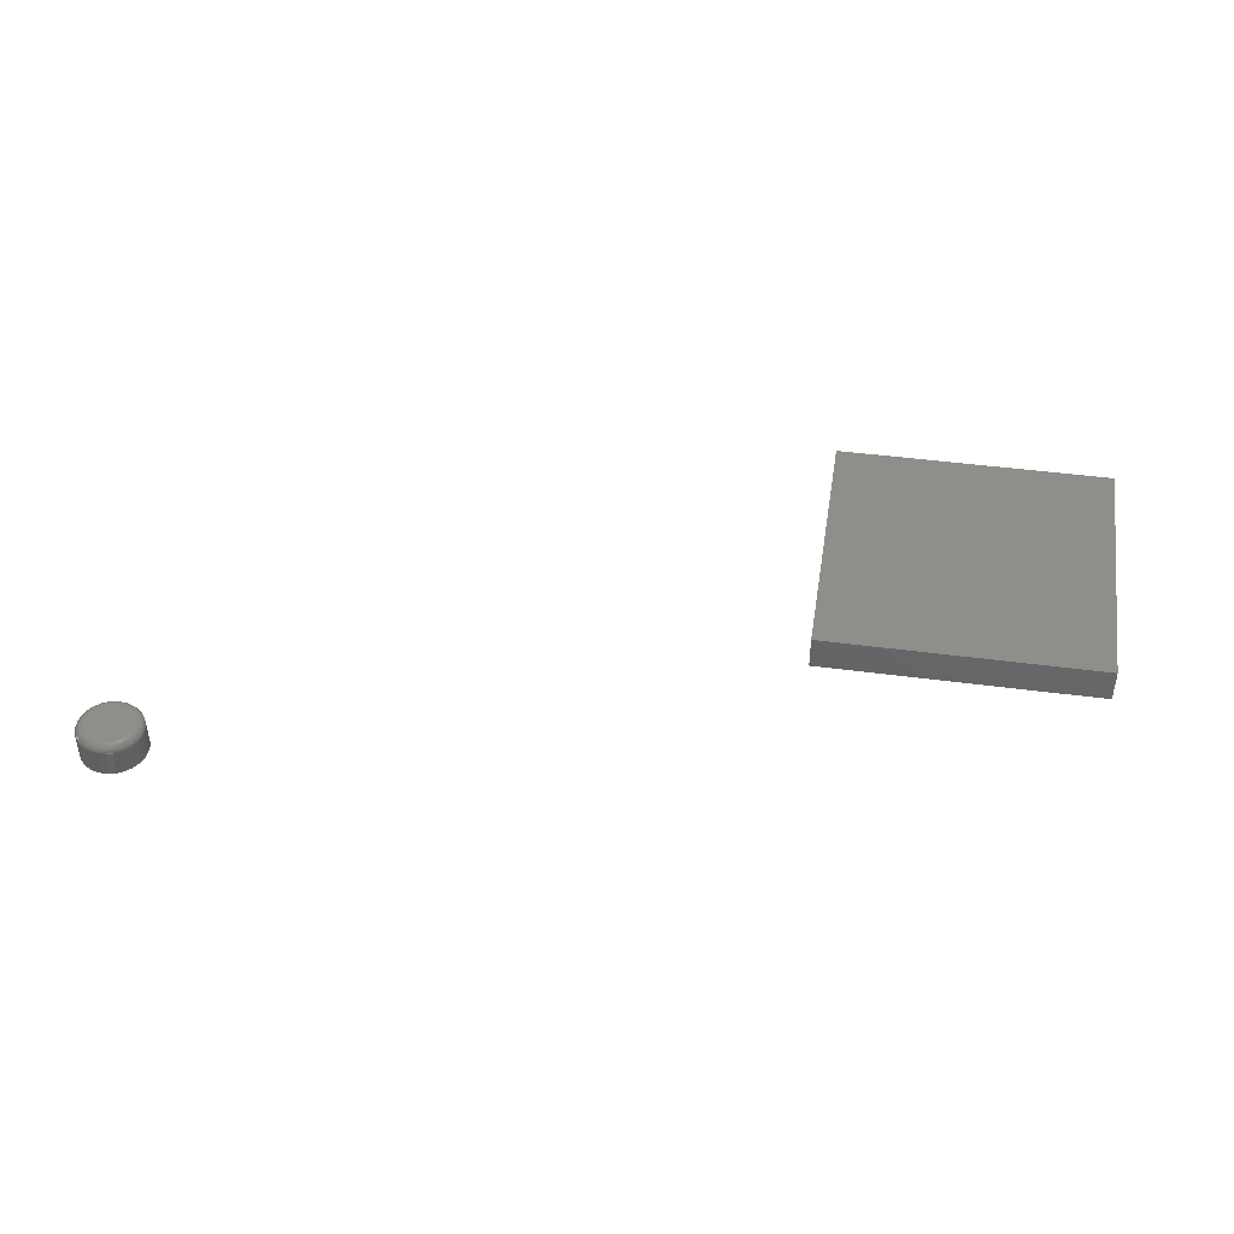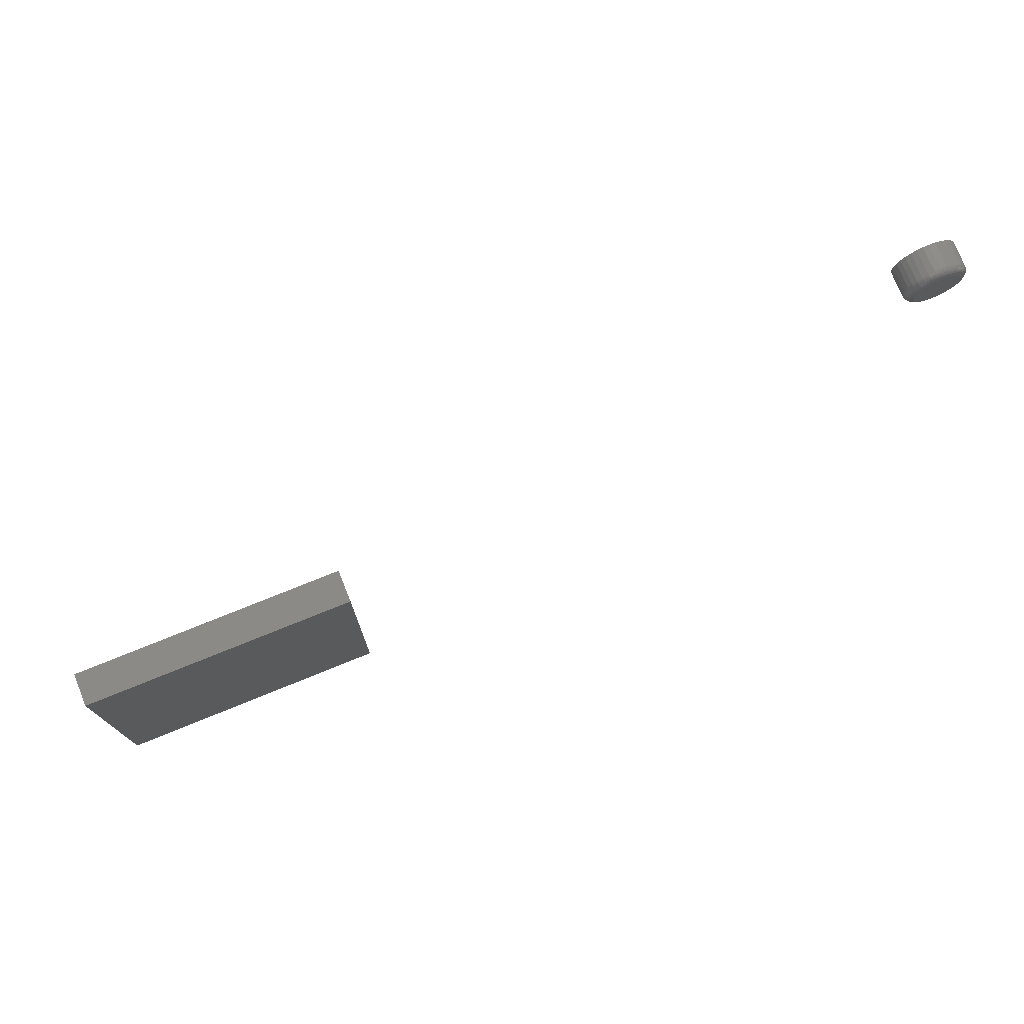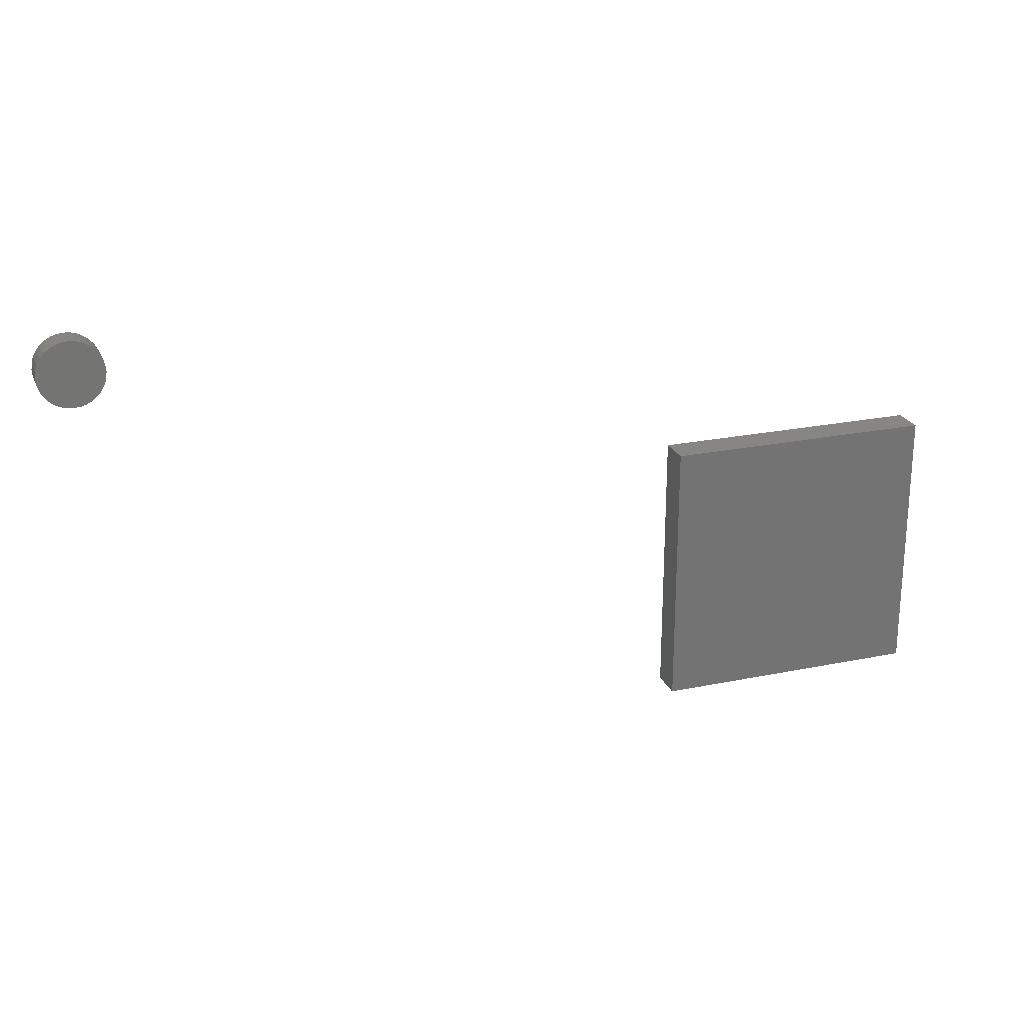
<metadata>
{"format":"stl","ext":"stl","renderer":"f3d","projection":"perspective","resolution":1024,"background":"white","views":[{"elev":43.6,"azim":-171.0,"up":"+Z"},{"elev":75.3,"azim":-22.1,"up":"+Y"},{"elev":23.2,"azim":160.8,"up":"+Y"}]}
</metadata>
<code>
# stl→obj: 328 verts, 648 faces
v -0.2031 -0.1719 0.0625
v 0.05469 -0.1719 0.0625
v -0.2031 0.08594 0.0625
v 0.05469 0.08594 0.0625
v -0.2031 -0.1719 0.03125
v -0.2031 0.08594 0.03125
v 0.05469 -0.1719 0.03125
v 0.05469 0.08594 0.03125
v 0.6291 0.2673 0.03125
v 0.6249 0.2669 0.03125
v 0.6208 0.2656 0.03125
v 0.6334 0.2669 0.03125
v 0.6375 0.2656 0.03125
v 0.617 0.2636 0.03125
v 0.6412 0.2636 0.03125
v 0.6137 0.2609 0.03125
v 0.6445 0.2609 0.03125
v 0.611 0.2576 0.03125
v 0.6472 0.2576 0.03125
v 0.609 0.2538 0.03125
v 0.6492 0.2538 0.03125
v 0.6077 0.2497 0.03125
v 0.6505 0.2497 0.03125
v 0.6505 0.2412 0.03125
v 0.609 0.2371 0.03125
v 0.6492 0.2371 0.03125
v 0.611 0.2334 0.03125
v 0.6472 0.2334 0.03125
v 0.6137 0.2301 0.03125
v 0.6445 0.2301 0.03125
v 0.617 0.2274 0.03125
v 0.6412 0.2274 0.03125
v 0.6208 0.2253 0.03125
v 0.6375 0.2253 0.03125
v 0.6249 0.2241 0.03125
v 0.6291 0.2237 0.03125
v 0.6334 0.2241 0.03125
v 0.6509 0.2455 0.03125
v 0.6073 0.2455 0.03125
v 0.6077 0.2412 0.03125
v 0.6587 0.2455 0
v 0.6587 0.2455 0.02344
v 0.6581 0.2397 0
v 0.6581 0.2397 0.02344
v 0.6565 0.2341 0
v 0.6565 0.2341 0.02344
v 0.6537 0.229 0
v 0.6537 0.229 0.02344
v 0.65 0.2245 0
v 0.65 0.2245 0.02344
v 0.6456 0.2209 0
v 0.6456 0.2209 0.02344
v 0.6404 0.2181 0
v 0.6404 0.2181 0.02344
v 0.6349 0.2164 0
v 0.6349 0.2164 0.02344
v 0.6291 0.2159 0
v 0.6291 0.2159 0.02344
v 0.6233 0.2164 0
v 0.6233 0.2164 0.02344
v 0.6178 0.2181 0
v 0.6178 0.2181 0.02344
v 0.6127 0.2209 0
v 0.6127 0.2209 0.02344
v 0.6082 0.2245 0
v 0.6082 0.2245 0.02344
v 0.6045 0.229 0
v 0.6045 0.229 0.02344
v 0.6018 0.2341 0
v 0.6018 0.2341 0.02344
v 0.6001 0.2397 0
v 0.6001 0.2397 0.02344
v 0.5995 0.2455 0
v 0.5995 0.2455 0.02344
v 0.6001 0.2513 0
v 0.6001 0.2513 0.02344
v 0.6018 0.2568 0
v 0.6018 0.2568 0.02344
v 0.6045 0.2619 0
v 0.6045 0.2619 0.02344
v 0.6082 0.2664 0
v 0.6082 0.2664 0.02344
v 0.6127 0.2701 0
v 0.6127 0.2701 0.02344
v 0.6178 0.2728 0
v 0.6178 0.2728 0.02344
v 0.6233 0.2745 0
v 0.6233 0.2745 0.02344
v 0.6291 0.2751 0
v 0.6291 0.2751 0.02344
v 0.6349 0.2745 0
v 0.6349 0.2745 0.02344
v 0.6404 0.2728 0
v 0.6404 0.2728 0.02344
v 0.6456 0.2701 0
v 0.6456 0.2701 0.02344
v 0.65 0.2664 0
v 0.65 0.2664 0.02344
v 0.6537 0.2619 0
v 0.6537 0.2619 0.02344
v 0.6565 0.2568 0
v 0.6565 0.2568 0.02344
v 0.6581 0.2513 0
v 0.6581 0.2513 0.02344
v 0.6058 0.2455 0.0311
v 0.6062 0.25 0.0311
v 0.6043 0.2455 0.03066
v 0.6048 0.2503 0.03066
v 0.603 0.2455 0.02993
v 0.6035 0.2506 0.02993
v 0.6018 0.2455 0.02896
v 0.6023 0.2508 0.02896
v 0.6008 0.2455 0.02778
v 0.6014 0.251 0.02778
v 0.6001 0.2455 0.02643
v 0.6007 0.2511 0.02643
v 0.5997 0.2455 0.02496
v 0.6002 0.2512 0.02496
v 0.652 0.25 0.0311
v 0.6524 0.2455 0.0311
v 0.6534 0.2503 0.03066
v 0.6539 0.2455 0.03066
v 0.6547 0.2506 0.02993
v 0.6552 0.2455 0.02993
v 0.6559 0.2508 0.02896
v 0.6564 0.2455 0.02896
v 0.6569 0.251 0.02778
v 0.6574 0.2455 0.02778
v 0.6576 0.2511 0.02643
v 0.6581 0.2455 0.02643
v 0.658 0.2512 0.02496
v 0.6586 0.2455 0.02496
v 0.6507 0.2544 0.0311
v 0.652 0.255 0.03066
v 0.6533 0.2555 0.02993
v 0.6543 0.2559 0.02896
v 0.6552 0.2563 0.02778
v 0.6559 0.2566 0.02643
v 0.6563 0.2567 0.02496
v 0.6485 0.2584 0.0311
v 0.6497 0.2592 0.03066
v 0.6508 0.26 0.02993
v 0.6518 0.2607 0.02896
v 0.6526 0.2612 0.02778
v 0.6532 0.2616 0.02643
v 0.6536 0.2618 0.02496
v 0.6456 0.262 0.0311
v 0.6466 0.263 0.03066
v 0.6476 0.264 0.02993
v 0.6484 0.2648 0.02896
v 0.6491 0.2655 0.02778
v 0.6496 0.266 0.02643
v 0.6499 0.2663 0.02496
v 0.6421 0.2649 0.0311
v 0.6429 0.2661 0.03066
v 0.6436 0.2672 0.02993
v 0.6443 0.2682 0.02896
v 0.6448 0.269 0.02778
v 0.6452 0.2696 0.02643
v 0.6455 0.27 0.02496
v 0.638 0.267 0.0311
v 0.6386 0.2684 0.03066
v 0.6391 0.2696 0.02993
v 0.6396 0.2707 0.02896
v 0.6399 0.2716 0.02778
v 0.6402 0.2723 0.02643
v 0.6404 0.2727 0.02496
v 0.6337 0.2683 0.0311
v 0.6339 0.2698 0.03066
v 0.6342 0.2711 0.02993
v 0.6344 0.2723 0.02896
v 0.6346 0.2732 0.02778
v 0.6348 0.2739 0.02643
v 0.6349 0.2744 0.02496
v 0.6291 0.2688 0.0311
v 0.6291 0.2703 0.03066
v 0.6291 0.2716 0.02993
v 0.6291 0.2728 0.02896
v 0.6291 0.2738 0.02778
v 0.6291 0.2745 0.02643
v 0.6291 0.2749 0.02496
v 0.6246 0.2683 0.0311
v 0.6243 0.2698 0.03066
v 0.624 0.2711 0.02993
v 0.6238 0.2723 0.02896
v 0.6236 0.2732 0.02778
v 0.6235 0.2739 0.02643
v 0.6234 0.2744 0.02496
v 0.6202 0.267 0.0311
v 0.6196 0.2684 0.03066
v 0.6191 0.2696 0.02993
v 0.6187 0.2707 0.02896
v 0.6183 0.2716 0.02778
v 0.618 0.2723 0.02643
v 0.6178 0.2727 0.02496
v 0.6162 0.2649 0.0311
v 0.6153 0.2661 0.03066
v 0.6146 0.2672 0.02993
v 0.6139 0.2682 0.02896
v 0.6134 0.269 0.02778
v 0.613 0.2696 0.02643
v 0.6127 0.27 0.02496
v 0.6126 0.262 0.0311
v 0.6116 0.263 0.03066
v 0.6106 0.264 0.02993
v 0.6098 0.2648 0.02896
v 0.6091 0.2655 0.02778
v 0.6086 0.266 0.02643
v 0.6083 0.2663 0.02496
v 0.6097 0.2584 0.0311
v 0.6085 0.2592 0.03066
v 0.6074 0.26 0.02993
v 0.6064 0.2607 0.02896
v 0.6056 0.2612 0.02778
v 0.605 0.2616 0.02643
v 0.6046 0.2618 0.02496
v 0.6076 0.2544 0.0311
v 0.6062 0.255 0.03066
v 0.605 0.2555 0.02993
v 0.6039 0.2559 0.02896
v 0.603 0.2563 0.02778
v 0.6023 0.2566 0.02643
v 0.6019 0.2567 0.02496
v 0.652 0.2409 0.0311
v 0.6534 0.2406 0.03066
v 0.6547 0.2404 0.02993
v 0.6559 0.2401 0.02896
v 0.6569 0.24 0.02778
v 0.6576 0.2398 0.02643
v 0.658 0.2397 0.02496
v 0.6062 0.2409 0.0311
v 0.6048 0.2406 0.03066
v 0.6035 0.2404 0.02993
v 0.6023 0.2401 0.02896
v 0.6014 0.24 0.02778
v 0.6007 0.2398 0.02643
v 0.6002 0.2397 0.02496
v 0.6076 0.2366 0.0311
v 0.6062 0.236 0.03066
v 0.605 0.2355 0.02993
v 0.6039 0.235 0.02896
v 0.603 0.2347 0.02778
v 0.6023 0.2344 0.02643
v 0.6019 0.2342 0.02496
v 0.6097 0.2325 0.0311
v 0.6085 0.2317 0.03066
v 0.6074 0.231 0.02993
v 0.6064 0.2303 0.02896
v 0.6056 0.2298 0.02778
v 0.605 0.2294 0.02643
v 0.6046 0.2291 0.02496
v 0.6126 0.229 0.0311
v 0.6116 0.228 0.03066
v 0.6106 0.227 0.02993
v 0.6098 0.2262 0.02896
v 0.6091 0.2255 0.02778
v 0.6086 0.225 0.02643
v 0.6083 0.2246 0.02496
v 0.6162 0.2261 0.0311
v 0.6153 0.2249 0.03066
v 0.6146 0.2237 0.02993
v 0.6139 0.2228 0.02896
v 0.6134 0.222 0.02778
v 0.613 0.2214 0.02643
v 0.6127 0.221 0.02496
v 0.6202 0.2239 0.0311
v 0.6196 0.2226 0.03066
v 0.6191 0.2213 0.02993
v 0.6187 0.2202 0.02896
v 0.6183 0.2193 0.02778
v 0.618 0.2187 0.02643
v 0.6178 0.2183 0.02496
v 0.6246 0.2226 0.0311
v 0.6243 0.2212 0.03066
v 0.624 0.2198 0.02993
v 0.6238 0.2187 0.02896
v 0.6236 0.2177 0.02778
v 0.6235 0.217 0.02643
v 0.6234 0.2166 0.02496
v 0.6291 0.2222 0.0311
v 0.6291 0.2207 0.03066
v 0.6291 0.2193 0.02993
v 0.6291 0.2182 0.02896
v 0.6291 0.2172 0.02778
v 0.6291 0.2165 0.02643
v 0.6291 0.216 0.02496
v 0.6337 0.2226 0.0311
v 0.6339 0.2212 0.03066
v 0.6342 0.2198 0.02993
v 0.6344 0.2187 0.02896
v 0.6346 0.2177 0.02778
v 0.6348 0.217 0.02643
v 0.6349 0.2166 0.02496
v 0.638 0.2239 0.0311
v 0.6386 0.2226 0.03066
v 0.6391 0.2213 0.02993
v 0.6396 0.2202 0.02896
v 0.6399 0.2193 0.02778
v 0.6402 0.2187 0.02643
v 0.6404 0.2183 0.02496
v 0.6421 0.2261 0.0311
v 0.6429 0.2249 0.03066
v 0.6436 0.2237 0.02993
v 0.6443 0.2228 0.02896
v 0.6448 0.222 0.02778
v 0.6452 0.2214 0.02643
v 0.6455 0.221 0.02496
v 0.6456 0.229 0.0311
v 0.6466 0.228 0.03066
v 0.6476 0.227 0.02993
v 0.6484 0.2262 0.02896
v 0.6491 0.2255 0.02778
v 0.6496 0.225 0.02643
v 0.6499 0.2246 0.02496
v 0.6485 0.2325 0.0311
v 0.6497 0.2317 0.03066
v 0.6508 0.231 0.02993
v 0.6518 0.2303 0.02896
v 0.6526 0.2298 0.02778
v 0.6532 0.2294 0.02643
v 0.6536 0.2291 0.02496
v 0.6507 0.2366 0.0311
v 0.652 0.236 0.03066
v 0.6533 0.2355 0.02993
v 0.6543 0.235 0.02896
v 0.6552 0.2347 0.02778
v 0.6559 0.2344 0.02643
v 0.6563 0.2342 0.02496
f 1 2 3
f 3 2 4
f 5 6 7
f 7 6 8
f 3 6 1
f 1 6 5
f 4 8 3
f 3 8 6
f 2 7 4
f 4 7 8
f 1 5 2
f 2 5 7
f 9 10 11
f 12 9 11
f 12 11 13
f 13 11 14
f 13 14 15
f 15 14 16
f 15 16 17
f 17 16 18
f 17 18 19
f 19 18 20
f 19 20 21
f 21 20 22
f 21 22 23
f 24 25 26
f 26 25 27
f 26 27 28
f 28 27 29
f 28 29 30
f 30 29 31
f 30 31 32
f 32 31 33
f 32 33 34
f 34 33 35
f 34 35 36
f 34 36 37
f 23 22 38
f 38 22 39
f 38 39 24
f 24 39 40
f 24 40 25
f 41 42 43
f 43 42 44
f 43 44 45
f 45 44 46
f 45 46 47
f 47 46 48
f 47 48 49
f 49 48 50
f 49 50 51
f 51 50 52
f 51 52 53
f 53 52 54
f 53 54 55
f 55 54 56
f 55 56 57
f 57 56 58
f 57 58 59
f 59 58 60
f 59 60 61
f 61 60 62
f 61 62 63
f 63 62 64
f 63 64 65
f 65 64 66
f 65 66 67
f 67 66 68
f 67 68 69
f 69 68 70
f 69 70 71
f 71 70 72
f 71 72 73
f 73 72 74
f 73 74 75
f 75 74 76
f 75 76 77
f 77 76 78
f 77 78 79
f 79 78 80
f 79 80 81
f 81 80 82
f 81 82 83
f 83 82 84
f 83 84 85
f 85 84 86
f 85 86 87
f 87 86 88
f 87 88 89
f 89 88 90
f 89 90 91
f 91 90 92
f 91 92 93
f 93 92 94
f 93 94 95
f 95 94 96
f 95 96 97
f 97 96 98
f 97 98 99
f 99 98 100
f 99 100 101
f 101 100 102
f 101 102 103
f 103 102 104
f 103 104 41
f 41 104 42
f 39 22 105
f 105 22 106
f 105 106 107
f 107 106 108
f 107 108 109
f 109 108 110
f 109 110 111
f 111 110 112
f 111 112 113
f 113 112 114
f 113 114 115
f 115 114 116
f 115 116 117
f 117 116 118
f 117 118 74
f 74 118 76
f 23 38 119
f 119 38 120
f 119 120 121
f 121 120 122
f 121 122 123
f 123 122 124
f 123 124 125
f 125 124 126
f 125 126 127
f 127 126 128
f 127 128 129
f 129 128 130
f 129 130 131
f 131 130 132
f 131 132 104
f 104 132 42
f 21 23 133
f 133 23 119
f 133 119 134
f 134 119 121
f 134 121 135
f 135 121 123
f 135 123 136
f 136 123 125
f 136 125 137
f 137 125 127
f 137 127 138
f 138 127 129
f 138 129 139
f 139 129 131
f 139 131 102
f 102 131 104
f 19 21 140
f 140 21 133
f 140 133 141
f 141 133 134
f 141 134 142
f 142 134 135
f 142 135 143
f 143 135 136
f 143 136 144
f 144 136 137
f 144 137 145
f 145 137 138
f 145 138 146
f 146 138 139
f 146 139 100
f 100 139 102
f 17 19 147
f 147 19 140
f 147 140 148
f 148 140 141
f 148 141 149
f 149 141 142
f 149 142 150
f 150 142 143
f 150 143 151
f 151 143 144
f 151 144 152
f 152 144 145
f 152 145 153
f 153 145 146
f 153 146 98
f 98 146 100
f 15 17 154
f 154 17 147
f 154 147 155
f 155 147 148
f 155 148 156
f 156 148 149
f 156 149 157
f 157 149 150
f 157 150 158
f 158 150 151
f 158 151 159
f 159 151 152
f 159 152 160
f 160 152 153
f 160 153 96
f 96 153 98
f 13 15 161
f 161 15 154
f 161 154 162
f 162 154 155
f 162 155 163
f 163 155 156
f 163 156 164
f 164 156 157
f 164 157 165
f 165 157 158
f 165 158 166
f 166 158 159
f 166 159 167
f 167 159 160
f 167 160 94
f 94 160 96
f 12 13 168
f 168 13 161
f 168 161 169
f 169 161 162
f 169 162 170
f 170 162 163
f 170 163 171
f 171 163 164
f 171 164 172
f 172 164 165
f 172 165 173
f 173 165 166
f 173 166 174
f 174 166 167
f 174 167 92
f 92 167 94
f 9 12 175
f 175 12 168
f 175 168 176
f 176 168 169
f 176 169 177
f 177 169 170
f 177 170 178
f 178 170 171
f 178 171 179
f 179 171 172
f 179 172 180
f 180 172 173
f 180 173 181
f 181 173 174
f 181 174 90
f 90 174 92
f 10 9 182
f 182 9 175
f 182 175 183
f 183 175 176
f 183 176 184
f 184 176 177
f 184 177 185
f 185 177 178
f 185 178 186
f 186 178 179
f 186 179 187
f 187 179 180
f 187 180 188
f 188 180 181
f 188 181 88
f 88 181 90
f 11 10 189
f 189 10 182
f 189 182 190
f 190 182 183
f 190 183 191
f 191 183 184
f 191 184 192
f 192 184 185
f 192 185 193
f 193 185 186
f 193 186 194
f 194 186 187
f 194 187 195
f 195 187 188
f 195 188 86
f 86 188 88
f 14 11 196
f 196 11 189
f 196 189 197
f 197 189 190
f 197 190 198
f 198 190 191
f 198 191 199
f 199 191 192
f 199 192 200
f 200 192 193
f 200 193 201
f 201 193 194
f 201 194 202
f 202 194 195
f 202 195 84
f 84 195 86
f 16 14 203
f 203 14 196
f 203 196 204
f 204 196 197
f 204 197 205
f 205 197 198
f 205 198 206
f 206 198 199
f 206 199 207
f 207 199 200
f 207 200 208
f 208 200 201
f 208 201 209
f 209 201 202
f 209 202 82
f 82 202 84
f 18 16 210
f 210 16 203
f 210 203 211
f 211 203 204
f 211 204 212
f 212 204 205
f 212 205 213
f 213 205 206
f 213 206 214
f 214 206 207
f 214 207 215
f 215 207 208
f 215 208 216
f 216 208 209
f 216 209 80
f 80 209 82
f 20 18 217
f 217 18 210
f 217 210 218
f 218 210 211
f 218 211 219
f 219 211 212
f 219 212 220
f 220 212 213
f 220 213 221
f 221 213 214
f 221 214 222
f 222 214 215
f 222 215 223
f 223 215 216
f 223 216 78
f 78 216 80
f 22 20 106
f 106 20 217
f 106 217 108
f 108 217 218
f 108 218 110
f 110 218 219
f 110 219 112
f 112 219 220
f 112 220 114
f 114 220 221
f 114 221 116
f 116 221 222
f 116 222 118
f 118 222 223
f 118 223 76
f 76 223 78
f 38 24 120
f 120 24 224
f 120 224 122
f 122 224 225
f 122 225 124
f 124 225 226
f 124 226 126
f 126 226 227
f 126 227 128
f 128 227 228
f 128 228 130
f 130 228 229
f 130 229 132
f 132 229 230
f 132 230 42
f 42 230 44
f 40 39 231
f 231 39 105
f 231 105 232
f 232 105 107
f 232 107 233
f 233 107 109
f 233 109 234
f 234 109 111
f 234 111 235
f 235 111 113
f 235 113 236
f 236 113 115
f 236 115 237
f 237 115 117
f 237 117 72
f 72 117 74
f 25 40 238
f 238 40 231
f 238 231 239
f 239 231 232
f 239 232 240
f 240 232 233
f 240 233 241
f 241 233 234
f 241 234 242
f 242 234 235
f 242 235 243
f 243 235 236
f 243 236 244
f 244 236 237
f 244 237 70
f 70 237 72
f 27 25 245
f 245 25 238
f 245 238 246
f 246 238 239
f 246 239 247
f 247 239 240
f 247 240 248
f 248 240 241
f 248 241 249
f 249 241 242
f 249 242 250
f 250 242 243
f 250 243 251
f 251 243 244
f 251 244 68
f 68 244 70
f 29 27 252
f 252 27 245
f 252 245 253
f 253 245 246
f 253 246 254
f 254 246 247
f 254 247 255
f 255 247 248
f 255 248 256
f 256 248 249
f 256 249 257
f 257 249 250
f 257 250 258
f 258 250 251
f 258 251 66
f 66 251 68
f 31 29 259
f 259 29 252
f 259 252 260
f 260 252 253
f 260 253 261
f 261 253 254
f 261 254 262
f 262 254 255
f 262 255 263
f 263 255 256
f 263 256 264
f 264 256 257
f 264 257 265
f 265 257 258
f 265 258 64
f 64 258 66
f 33 31 266
f 266 31 259
f 266 259 267
f 267 259 260
f 267 260 268
f 268 260 261
f 268 261 269
f 269 261 262
f 269 262 270
f 270 262 263
f 270 263 271
f 271 263 264
f 271 264 272
f 272 264 265
f 272 265 62
f 62 265 64
f 35 33 273
f 273 33 266
f 273 266 274
f 274 266 267
f 274 267 275
f 275 267 268
f 275 268 276
f 276 268 269
f 276 269 277
f 277 269 270
f 277 270 278
f 278 270 271
f 278 271 279
f 279 271 272
f 279 272 60
f 60 272 62
f 36 35 280
f 280 35 273
f 280 273 281
f 281 273 274
f 281 274 282
f 282 274 275
f 282 275 283
f 283 275 276
f 283 276 284
f 284 276 277
f 284 277 285
f 285 277 278
f 285 278 286
f 286 278 279
f 286 279 58
f 58 279 60
f 37 36 287
f 287 36 280
f 287 280 288
f 288 280 281
f 288 281 289
f 289 281 282
f 289 282 290
f 290 282 283
f 290 283 291
f 291 283 284
f 291 284 292
f 292 284 285
f 292 285 293
f 293 285 286
f 293 286 56
f 56 286 58
f 34 37 294
f 294 37 287
f 294 287 295
f 295 287 288
f 295 288 296
f 296 288 289
f 296 289 297
f 297 289 290
f 297 290 298
f 298 290 291
f 298 291 299
f 299 291 292
f 299 292 300
f 300 292 293
f 300 293 54
f 54 293 56
f 32 34 301
f 301 34 294
f 301 294 302
f 302 294 295
f 302 295 303
f 303 295 296
f 303 296 304
f 304 296 297
f 304 297 305
f 305 297 298
f 305 298 306
f 306 298 299
f 306 299 307
f 307 299 300
f 307 300 52
f 52 300 54
f 30 32 308
f 308 32 301
f 308 301 309
f 309 301 302
f 309 302 310
f 310 302 303
f 310 303 311
f 311 303 304
f 311 304 312
f 312 304 305
f 312 305 313
f 313 305 306
f 313 306 314
f 314 306 307
f 314 307 50
f 50 307 52
f 28 30 315
f 315 30 308
f 315 308 316
f 316 308 309
f 316 309 317
f 317 309 310
f 317 310 318
f 318 310 311
f 318 311 319
f 319 311 312
f 319 312 320
f 320 312 313
f 320 313 321
f 321 313 314
f 321 314 48
f 48 314 50
f 26 28 322
f 322 28 315
f 322 315 323
f 323 315 316
f 323 316 324
f 324 316 317
f 324 317 325
f 325 317 318
f 325 318 326
f 326 318 319
f 326 319 327
f 327 319 320
f 327 320 328
f 328 320 321
f 328 321 46
f 46 321 48
f 24 26 224
f 224 26 322
f 224 322 225
f 225 322 323
f 225 323 226
f 226 323 324
f 226 324 227
f 227 324 325
f 227 325 228
f 228 325 326
f 228 326 229
f 229 326 327
f 229 327 230
f 230 327 328
f 230 328 44
f 44 328 46
f 85 87 89
f 85 89 91
f 93 85 91
f 83 85 93
f 95 83 93
f 81 83 95
f 97 81 95
f 79 81 97
f 99 79 97
f 77 79 99
f 101 77 99
f 75 77 101
f 103 75 101
f 45 69 43
f 67 69 45
f 47 67 45
f 65 67 47
f 49 65 47
f 63 65 49
f 51 63 49
f 61 63 51
f 53 61 51
f 59 61 53
f 57 59 53
f 55 57 53
f 69 71 43
f 43 71 73
f 43 73 41
f 41 73 75
f 41 75 103

</code>
